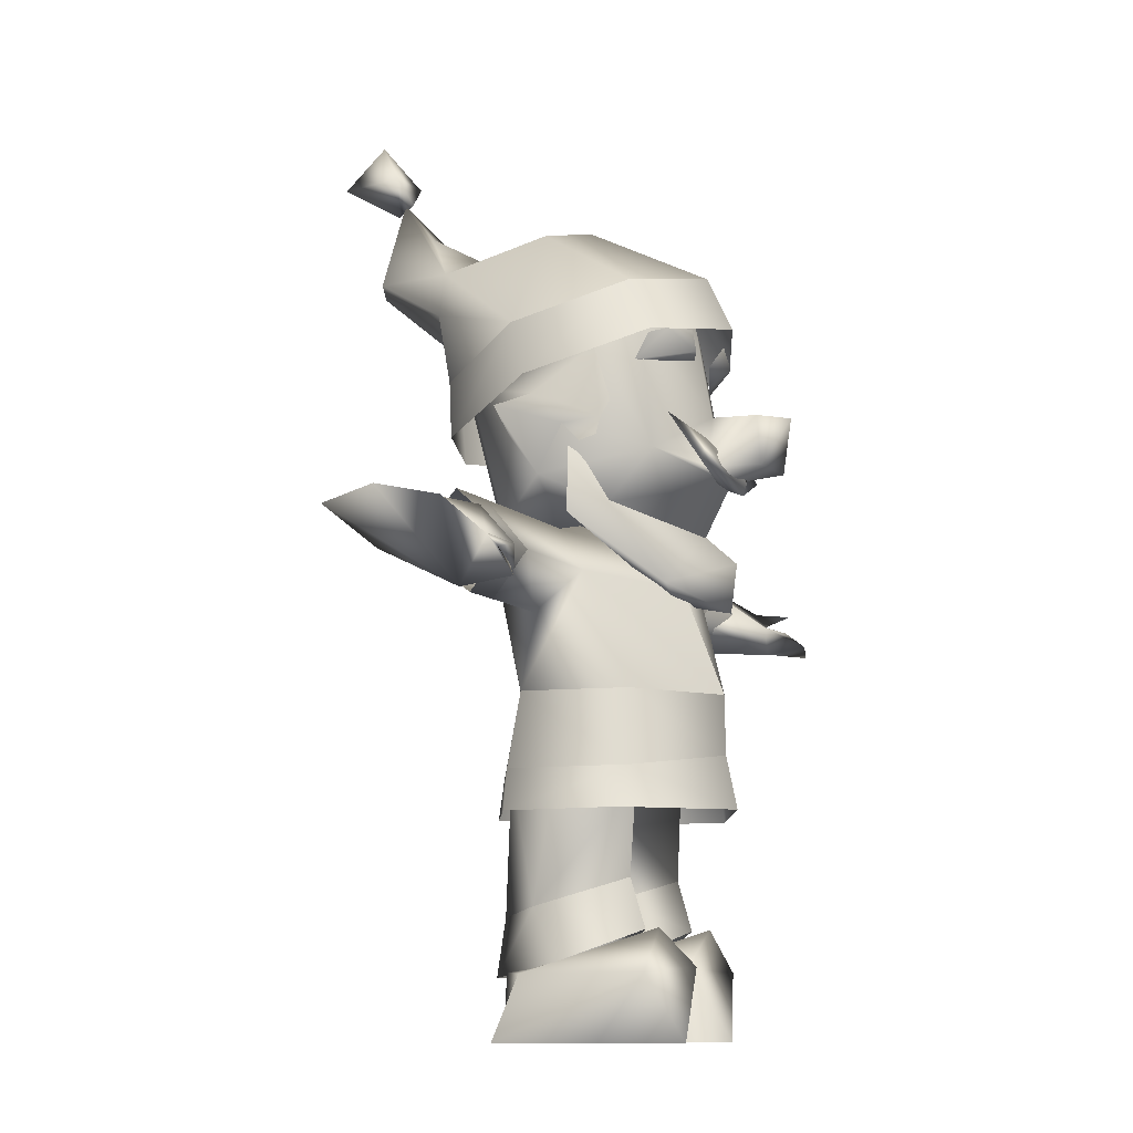
<metadata>
{"format":"obj","ext":"obj","renderer":"f3d","projection":"perspective","resolution":1024,"background":"white","views":[{"elev":-9.2,"azim":-64.3,"up":"+Y"}]}
</metadata>
<code>
g Body_LOD2
v 0.07241 1.118 0.3445
v 0.0468 1.038 0.236
v 0.05708 1.03 0.3449
v -8.941e-07 1.01 0.264
v -8.941e-07 1.138 0.2272
v -8.941e-07 1.122 0.3827
v 0.1732 1.056 0.1836
v 0.178 0.9603 0.09601
v -8.941e-07 0.8959 0.2028
v -8.941e-07 0.872 0.1228
v 0.1626 0.9651 -0.02372
v -8.941e-07 0.9238 -0.09153
v 0.1471 1.313 0.1436
v 0.1941 1.249 0.07572
v 0.2092 1.108 0.0192
v -8.941e-07 1.314 0.1951
v 0.1919 1.021 -0.03878
v -0.05708 1.03 0.3449
v -0.07241 1.118 0.3445
v -0.0468 1.038 0.236
v -0.178 0.9603 0.09601
v -0.1626 0.9651 -0.02372
v -0.1732 1.056 0.1836
v -0.1471 1.313 0.1436
v -0.1941 1.249 0.07572
v -0.2092 1.108 0.0192
v -0.1919 1.021 -0.03878
v -0.1919 1.021 -0.03878
v -0.2092 1.108 0.0192
v -0.1732 1.056 0.1836
v -0.1919 1.021 -0.03878
v 0.2278 0.9397 0.03803
v 0.1487 0.8121 0.1951
v 0.2064 1.065 0.02966
v -2.563e-05 0.916 0.2104
v -8.941e-07 0.8608 0.2734
v -8.941e-07 0.7919 0.155
v -8.941e-07 0.77 0.2613
v -0.2278 0.9397 0.03803
v -0.2064 1.065 0.02966
v -0.1487 0.8121 0.1951
v -2.563e-05 0.916 0.2104
v -8.941e-07 0.8608 0.2734
v -8.941e-07 0.7919 0.155
v -8.941e-07 0.77 0.2613
v -0.1735 1.22 0.1484
v -0.08368 1.245 0.2315
v -0.1058 1.229 0.1787
v -0.03402 1.242 0.2071
v -0.07444 1.289 0.221
v -0.1343 1.283 0.1988
v -0.1638 1.271 0.1715
v 0.08368 1.245 0.2315
v 0.1343 1.283 0.1988
v 0.1735 1.22 0.1484
v 0.1058 1.229 0.1787
v 0.07444 1.289 0.221
v 0.03402 1.242 0.2071
v 0.1638 1.271 0.1715
v -0.2428 0.4075 0.1445
v -0.2414 0.4075 -0.08036
v -0.2086 0.4835 0.1521
v -0.2336 0.4828 -0.07713
v -8.941e-07 0.4075 -0.2127
v -8.941e-07 0.4831 -0.2013
v -0.006384 0.4129 0.2724
v -0.002298 0.5118 0.2492
v 0.2336 0.4828 -0.07713
v 0.2414 0.4075 -0.08036
v 0.2095 0.4827 0.1522
v 0.2428 0.4075 0.1445
v -0.006384 0.4129 0.2724
v -0.002298 0.5118 0.2492
v 0.1856 0.6223 0.1389
v 0.2166 0.6223 -0.05877
v 0.2095 0.4827 0.1522
v 0.2336 0.4828 -0.07713
v -8.941e-07 0.4831 -0.2013
v -8.941e-07 0.6223 -0.1623
v -0.2166 0.6223 -0.05877
v -0.2336 0.4828 -0.07713
v -0.2086 0.4835 0.1521
v -0.1856 0.6223 0.1389
v -0.002298 0.5118 0.2492
v -8.941e-07 0.6222 0.2461
v -0.002298 0.5118 0.2492
v -8.941e-07 0.6222 0.2461
v -0.04288 0.9248 0.02917
v -0.07029 0.927 -0.01652
v -8.941e-07 0.9073 0.01019
v -0.07029 0.927 -0.01652
v -0.04288 0.9248 0.02917
v -0.08598 0.9053 -0.001753
v -0.04749 0.905 0.04807
v -0.07005 0.8992 0.0621
v -0.08598 0.9053 -0.001753
v -0.04749 0.905 0.04807
v -0.05567 0.8811 0.09949
v -8.941e-07 0.8807 0.1075
v -8.941e-07 0.8251 0.1627
v -0.07005 0.8992 0.0621
v -8.941e-07 0.8973 0.08031
v -0.05567 0.8811 0.09949
v -8.941e-07 0.8807 0.1075
v -0.07005 0.8992 0.0621
v -0.04749 0.905 0.04807
v -8.941e-07 0.8973 0.08031
v -8.941e-07 0.9042 0.06165
v -0.04288 0.9248 0.02917
v -8.941e-07 0.9235 0.04157
v -0.04749 0.905 0.04807
v -8.941e-07 0.9042 0.06165
v -0.04288 0.9248 0.02917
v -8.941e-07 0.9073 0.01019
v -8.941e-07 0.9235 0.04157
v 0.04288 0.9248 0.02917
v -8.941e-07 0.9073 0.01019
v 0.07029 0.927 -0.01652
v 0.04749 0.905 0.04807
v 0.04288 0.9248 0.02917
v 0.08598 0.9053 -0.001753
v 0.07029 0.927 -0.01652
v 0.07005 0.8992 0.0621
v 0.04749 0.905 0.04807
v 0.08598 0.9053 -0.001753
v 0.05567 0.8811 0.09949
v -8.941e-07 0.8251 0.1627
v -8.941e-07 0.8807 0.1075
v 0.07005 0.8992 0.0621
v 0.05567 0.8811 0.09949
v -8.941e-07 0.8973 0.08031
v -8.941e-07 0.8807 0.1075
v -8.941e-07 0.9042 0.06165
v 0.04749 0.905 0.04807
v -8.941e-07 0.8973 0.08031
v 0.07005 0.8992 0.0621
v 0.04288 0.9248 0.02917
v 0.04749 0.905 0.04807
v -8.941e-07 0.9235 0.04157
v -8.941e-07 0.9042 0.06165
v 0.04288 0.9248 0.02917
v -8.941e-07 0.9235 0.04157
v -8.941e-07 0.9073 0.01019
v -0.2166 0.6223 -0.05877
v -8.941e-07 0.6223 -0.1623
v -0.2054 0.8514 -0.1149
v -8.941e-07 0.8585 -0.1575
v -0.1477 0.925 -0.01419
v -0.2427 0.7589 -0.01996
v 0.2054 0.8514 -0.1149
v 0.2166 0.6223 -0.05877
v 0.1477 0.925 -0.01419
v 0.2427 0.7589 -0.01997
v -0.07315 0.9431 0.01697
v -8.941e-07 0.9274 -0.1313
v 0.007126 0.876 0.1368
v 0.07315 0.9431 0.01697
v -0.07315 0.9431 0.01697
v -0.1477 0.925 -0.01419
v -8.941e-07 0.9274 -0.1313
v -8.941e-07 0.8585 -0.1575
v 0.007126 0.876 0.1368
v -0.03808 0.8144 0.1831
v -0.2148 0.834 0.06364
v -0.1477 0.925 -0.01419
v -0.03808 0.8144 0.1831
v -8.941e-07 0.6222 0.2461
v -0.1856 0.6223 0.1389
v -0.2166 0.6223 -0.05877
v 0.07315 0.9431 0.01697
v -8.941e-07 0.9274 -0.1313
v 0.1477 0.925 -0.01419
v -8.941e-07 0.8585 -0.1575
v 0.007126 0.876 0.1368
v 0.04647 0.8088 0.1819
v -0.03808 0.8144 0.1831
v -8.941e-07 0.6222 0.2461
v -8.941e-07 0.6222 0.2461
v 0.2149 0.834 0.06363
v 0.1856 0.6223 0.1389
v 0.04647 0.8088 0.1819
v 0.2166 0.6223 -0.05877
v 0.2427 0.7589 -0.01997
v 0.1477 0.925 -0.01419
v -0.2427 0.7589 -0.01996
v -0.2148 0.834 0.06364
v -0.2166 0.6223 -0.05877
v 0.4031 0.8547 -0.1066
v 0.5022 0.8484 -0.1292
v 0.4031 0.9378 -0.03344
v 0.5022 0.9413 -0.03937
v 0.5022 0.8482 0.06084
v 0.4031 0.8435 0.04687
v 0.5022 0.7593 -0.01249
v 0.4033 0.7607 -0.0191
v 0.5022 0.7593 -0.01249
v 0.4033 0.7607 -0.0191
v -0.5022 0.9413 -0.0393
v -0.4031 0.9378 -0.03339
v -0.5022 0.8482 0.06092
v -0.4031 0.8435 0.04694
v -0.4031 0.8547 -0.1066
v -0.5022 0.8484 -0.1291
v -0.4033 0.7607 -0.01905
v -0.5022 0.7593 -0.01242
v -0.5022 0.7593 -0.01242
v -0.4033 0.7607 -0.01905
v -8.941e-07 0.6373 0.1909
v 0.1978 0.5799 0.02273
v 0.1021 0.4574 0.115
v -0.1021 0.4574 0.115
v -8.941e-07 0.4212 0.02311
v -0.1978 0.5799 0.02273
v 0.1067 0.2227 -0.1429
v 0.193 0.2395 -0.04536
v 0.1309 0.4857 -0.1196
v 0.193 0.2395 -0.04536
v 0.1978 0.5799 0.02273
v 0.1021 0.4574 0.115
v 0.107 0.2919 0.1057
v -8.941e-07 0.4212 0.02311
v 0.01185 0.2552 0.02165
v 0.03502 0.4296 -0.1003
v 0.02821 0.2249 -0.09035
v 0.1067 0.2227 -0.1429
v 0.1309 0.4857 -0.1196
v 0.193 0.2395 -0.04536
v 0.1309 0.4857 -0.1196
v 0.193 0.2395 -0.04536
v 0.01185 0.2552 0.02165
v 0.006864 0.1466 0.04109
v 0.02821 0.2249 -0.09035
v 0.0185 0.1112 -0.1057
v 0.1067 0.2227 -0.1429
v 0.1052 0.1996 0.1343
v 0.107 0.2919 0.1057
v 0.193 0.2395 -0.04536
v 0.2075 0.1433 0.01186
v 0.2075 0.1433 0.01186
v 0.193 0.2395 -0.04536
v 0.1049 0.1141 -0.1616
v 0.1067 0.2227 -0.1429
v 0.0185 0.1112 -0.1057
v 0.1049 0.1141 -0.1616
v 0.1067 0.2227 -0.1429
v -0.193 0.2395 -0.04535
v -0.1067 0.2227 -0.1429
v -0.1309 0.4857 -0.1196
v -0.1978 0.5799 0.02273
v -0.1021 0.4574 0.115
v -0.107 0.2919 0.1057
v -8.941e-07 0.4212 0.02311
v -0.01185 0.2552 0.02167
v -0.03502 0.4296 -0.1003
v -0.02821 0.2249 -0.09034
v -0.1067 0.2227 -0.1429
v -0.1309 0.4857 -0.1196
v -0.1067 0.2227 -0.1429
v -0.193 0.2395 -0.04535
v -0.1049 0.1141 -0.1616
v -0.2075 0.1433 0.01186
v -0.1052 0.1996 0.1343
v -0.107 0.2919 0.1057
v -0.01185 0.2552 0.02167
v -0.006863 0.1466 0.0411
v -0.02821 0.2249 -0.09034
v -0.0185 0.1112 -0.1057
v -0.1067 0.2227 -0.1429
v -0.1049 0.1141 -0.1616
v 0.04372 -1.144e-05 -0.1114
v 0.02348 1.574e-05 0.1537
v 0.1717 -4.053e-06 -0.1114
v 0.1956 3.058e-05 0.1629
v 0.1072 2.807e-05 0.2113
v 0.1717 -4.053e-06 -0.1114
v 0.1717 -4.053e-06 -0.1114
v 0.04372 -1.144e-05 -0.1114
v 0.1717 -4.053e-06 -0.1114
v 0.04372 -1.389e-05 -0.1114
v 0.04372 -1.144e-05 -0.1114
v 0.1048 -1.144e-05 -0.1423
v 0.04372 -1.389e-05 -0.1114
v 0.1717 -4.053e-06 -0.1114
v 0.1956 3.058e-05 0.1629
v 0.2035 0.1244 0.175
v 0.1717 -4.053e-06 -0.1114
v 0.2033 0.1211 -0.06884
v 0.2066 8.345e-06 -0.01372
v 0.1072 2.807e-05 0.2113
v 0.07652 0.1327 0.1368
v 0.1155 0.2022 0.1656
v 0.02348 1.574e-05 0.1537
v 0.1175 0.1423 -0.04151
v 0.02351 0.1182 -0.06778
v 0.04372 -1.144e-05 -0.1114
v 0.1175 0.1423 -0.04151
v 0.1175 0.1423 -0.04151
v 0.02351 0.1182 -0.06778
v 0.1112 0.1246 -0.1388
v 0.04372 -1.389e-05 -0.1114
v 0.04372 -1.144e-05 -0.1114
v 0.1048 -1.144e-05 -0.1423
v 0.1717 -4.053e-06 -0.1114
v 0.2033 0.1211 -0.06884
v 0.2066 8.345e-06 -0.01372
v 0.1175 0.1423 -0.04151
v 0.1717 -4.053e-06 -0.1114
v 0.2066 8.345e-06 -0.01372
v 0.1717 -4.053e-06 -0.1114
v -0.02455 -1.55e-06 -0.01373
v -0.2258 1.323e-05 -0.1114
v -0.02348 -6.497e-06 0.1537
v -0.1607 3.397e-06 0.0652
v -0.1072 -4.053e-06 0.2113
v -0.2258 1.323e-05 -0.1114
v -0.02455 -1.55e-06 -0.01373
v -0.1717 8.345e-06 -0.1114
v -0.04371 8.941e-07 -0.1114
v -0.1048 5.841e-06 -0.1423
v -0.2258 1.323e-05 -0.1114
v -0.2035 0.1243 0.175
v -0.1607 3.397e-06 0.0652
v -0.2033 0.1211 -0.06884
v -0.1072 -4.053e-06 0.2113
v -0.1155 0.2021 0.1656
v -0.1175 0.1423 -0.04151
v -0.1175 0.1423 -0.04151
v -0.1112 0.1246 -0.1388
v -0.02351 0.1182 -0.06778
v -0.04371 8.941e-07 -0.1114
v -0.1048 5.841e-06 -0.1423
v -0.1717 8.345e-06 -0.1114
v -0.2033 0.1211 -0.06884
v -0.2258 1.323e-05 -0.1114
v -0.02455 -1.55e-06 -0.01373
v -0.1175 0.1423 -0.04151
v -0.1115 0.1327 0.2345
v -0.02351 0.1182 -0.06778
v -0.02348 -6.497e-06 0.1537
v -0.1072 -4.053e-06 0.2113
v -0.02455 -1.55e-06 -0.01373
v -0.1155 0.2021 0.1656
v -0.1175 0.1423 -0.04151
v -0.1115 0.1327 0.2345
v -0.2035 0.1243 0.175
v -0.1155 0.2021 0.1656
v -0.1072 -4.053e-06 0.2113
v 0.4985 0.7706 -0.03471
v 0.7773 0.8742 0.07783
v 0.829 0.891 -0.01604
v 0.6254 0.8331 0.08396
v 0.5742 0.7695 0.1072
v 0.6977 0.7977 0.1407
v 0.6759 0.7712 0.152
v 0.6735 0.8252 0.1085
v 0.3934 0.8513 -0.03135
v 0.4925 0.8301 -0.1015
v 0.5778 0.8326 -0.1499
v 0.771 0.8783 -0.1469
v 0.5668 0.8236 0.1056
v 0.4809 0.9136 -0.0047
v 0.771 0.8783 -0.1469
v 0.5778 0.8326 -0.1499
v 0.4925 0.8301 -0.1015
v 0.6254 0.8331 0.08396
v 0.6735 0.8252 0.1085
v 0.6977 0.7977 0.1407
v 0.5742 0.7695 0.1072
v 0.6759 0.7712 0.152
v 0.829 0.891 -0.01604
v 0.7773 0.8742 0.07783
v 0.829 0.891 -0.01604
v 0.771 0.8783 -0.1469
v 0.4985 0.7706 -0.03471
v -0.4985 0.7706 -0.03471
v -0.829 0.891 -0.01604
v -0.7773 0.8742 0.07783
v -0.6254 0.8331 0.08396
v -0.5742 0.7695 0.1072
v -0.6977 0.7977 0.1407
v -0.6759 0.7712 0.152
v -0.6735 0.8252 0.1085
v -0.4021 0.8493 -0.03228
v -0.4925 0.8301 -0.1015
v -0.5778 0.8326 -0.1499
v -0.771 0.8783 -0.1469
v -0.5668 0.8236 0.1056
v -0.4809 0.9136 -0.0047
v -0.771 0.8783 -0.1469
v -0.5778 0.8326 -0.1499
v -0.4925 0.8301 -0.1015
v -0.6254 0.8331 0.08396
v -0.6735 0.8252 0.1085
v -0.6977 0.7977 0.1407
v -0.5742 0.7695 0.1072
v -0.6759 0.7712 0.152
v -0.829 0.891 -0.01604
v -0.7773 0.8742 0.07783
v -0.829 0.891 -0.01604
v -0.4985 0.7706 -0.03471
v -0.771 0.8783 -0.1469
v 0.1697 0.9386 -0.1176
v -8.941e-07 1.181 -0.2679
v -8.941e-07 0.9345 -0.2002
v 0.1564 1.202 -0.1962
v 0.2156 1.086 -0.08
v 0.2294 1.164 -0.02919
v 0.1919 1.021 -0.03878
v 0.1626 0.9651 -0.02372
v -8.941e-07 0.9238 -0.09153
v 0.1941 1.249 0.07572
v 0.198 1.116 0.0914
v 0.187 1.153 0.1099
v 0.2092 1.108 0.0192
v 0.2086 1.081 0.0866
v 0.2117 1.072 0.05417
v -0.1697 0.9386 -0.1176
v -0.1564 1.202 -0.1962
v -0.2156 1.086 -0.08
v -0.1626 0.9651 -0.02372
v -0.2294 1.164 -0.02919
v -0.1941 1.249 0.07572
v -0.1919 1.021 -0.03878
v -0.198 1.116 0.0914
v -0.187 1.153 0.1099
v -0.2092 1.108 0.0192
v -0.2086 1.081 0.0866
v -0.2117 1.072 0.05417
v 0.1259 1.489 -0.05521
v 0.1727 1.371 0.1382
v -8.941e-07 1.521 -0.02036
v -8.941e-07 1.403 0.2192
v 0.2513 1.295 -0.06296
v 0.0942 1.458 -0.2816
v 0.1252 1.347 -0.2685
v 0.06528 1.451 -0.4386
v -8.941e-07 1.495 -0.2558
v -8.941e-07 1.552 -0.3614
v 0.1381 1.225 -0.25
v -8.941e-07 1.208 -0.2977
v 3.862e-05 1.318 -0.316
v -4.292e-05 1.442 -0.4676
v -8.941e-07 1.63 -0.4254
v 0.1381 1.225 -0.25
v 0.1555 1.114 -0.2363
v 0.2513 1.295 -0.06296
v 0.271 1.191 -0.02915
v -8.941e-07 1.208 -0.2977
v -8.941e-07 1.095 -0.2872
v 0.1727 1.371 0.1382
v 0.1887 1.271 0.1862
v -8.941e-07 1.301 0.2696
v -8.941e-07 1.403 0.2192
v -0.1259 1.489 -0.05507
v -8.941e-07 1.521 -0.02036
v -0.1727 1.371 0.1382
v -8.941e-07 1.403 0.2192
v -0.2512 1.295 -0.06296
v -0.0942 1.45 -0.2838
v -0.1363 1.357 -0.2754
v -0.06528 1.452 -0.4396
v -8.941e-07 1.495 -0.2558
v -8.941e-07 1.552 -0.3614
v -0.1381 1.225 -0.25
v -8.941e-07 1.208 -0.2977
v 3.862e-05 1.318 -0.316
v -4.292e-05 1.442 -0.4676
v -8.941e-07 1.63 -0.4254
v -0.271 1.191 -0.02915
v -0.1555 1.114 -0.2363
v -0.2512 1.295 -0.06296
v -0.1381 1.225 -0.25
v -8.941e-07 1.208 -0.2977
v -8.941e-07 1.095 -0.2872
v -0.1727 1.371 0.1382
v -0.1887 1.271 0.1862
v -8.941e-07 1.301 0.2696
v -8.941e-07 1.403 0.2192
v 0.01833 1.761 -0.4861
v 0.04773 1.673 -0.4176
v -0.04773 1.673 -0.4176
v -8.941e-07 1.629 -0.4089
v -8.941e-07 1.607 -0.4393
v -8.941e-07 1.607 -0.4393
v 0.01833 1.761 -0.4861
v -0.04773 1.673 -0.4176
v -0.0588 1.657 -0.5267
v 0.05185 1.744 -0.4988
v -8.941e-07 1.607 -0.4393
v 0.04773 1.673 -0.4176
v 0.01833 1.761 -0.4861
v 0.2092 1.108 0.0192
v 0.2824 1.135 -0.08256
v 0.1919 1.021 -0.03878
v 0.2156 1.086 -0.08
v 0.2294 1.164 -0.02919
v 0.2156 1.086 -0.08
v 0.2824 1.135 -0.08256
v 0.2294 1.164 -0.02919
v -0.2156 1.086 -0.08
v -0.2294 1.164 -0.02919
v -0.2824 1.135 -0.08256
v -0.1919 1.021 -0.03878
v -0.2092 1.108 0.0192
v -8.941e-07 1.01 0.2951
v 0.06792 1.083 0.2464
v -8.941e-07 0.9859 0.2872
v 0.1361 1.032 0.2607
v -8.941e-07 1.004 0.2434
v 0.1664 1.119 0.2099
v 0.1664 1.119 0.2099
v -0.06792 1.083 0.2464
v -0.1361 1.032 0.2607
v -8.941e-07 1.004 0.2434
v -0.1664 1.119 0.2099
v -0.1664 1.119 0.2099
v -8.941e-07 1.004 0.2434
v -8.941e-07 1.004 0.2434
v 0.1664 1.119 0.2099
v 0.06792 1.083 0.2464
v 0.4033 0.7607 -0.0191
v 0.4031 0.8547 -0.1066
v 0.2427 0.7589 -0.01997
v 0.2054 0.8514 -0.1149
v 0.4031 0.9378 -0.03344
v 0.1477 0.925 -0.01419
v 0.4031 0.8435 0.04687
v 0.2149 0.834 0.06363
v 0.4031 0.9378 -0.03344
v 0.1477 0.925 -0.01419
v 0.2427 0.7589 -0.01997
v 0.4033 0.7607 -0.0191
v -0.2148 0.834 0.06364
v -0.2427 0.7589 -0.01996
v -0.4031 0.8435 0.04694
v -0.4033 0.7607 -0.01905
v -0.4031 0.9378 -0.03339
v -0.1477 0.925 -0.01419
v -0.4031 0.8547 -0.1066
v -0.2054 0.8514 -0.1149
v -0.4031 0.9378 -0.03339
v -0.1477 0.925 -0.01419
v -0.2427 0.7589 -0.01996
v -0.4033 0.7607 -0.01905
g Body_LOD2_0
f 3 2 1
f 3 4 2
f 1 2 5
f 6 3 1
f 6 1 5
f 2 4 7
f 5 2 7
f 7 4 8
f 4 9 8
f 10 8 9
f 10 11 8
f 10 12 11
f 5 7 13
f 13 7 14
f 14 7 15
f 13 16 5
f 7 17 15
f 8 11 17
f 17 7 8
f 4 3 18
f 6 18 3
f 6 5 19
f 18 6 19
f 20 18 19
f 20 19 5
f 4 18 20
f 21 10 9
f 9 4 21
f 12 10 22
f 22 10 21
f 4 23 21
f 20 23 4
f 20 5 23
f 16 24 5
f 23 5 24
f 23 24 25
f 23 25 26
f 22 21 27
f 23 28 21
f 31 30 29
g Body_LOD2_1
f 34 33 32
f 35 33 34
f 35 36 33
f 37 32 33
f 33 36 38
f 37 33 38
f 41 40 39
f 42 40 41
f 43 42 41
f 39 44 41
f 41 45 43
f 41 44 45
f 48 47 46
f 49 47 48
f 49 50 47
f 47 51 46
f 50 51 47
f 52 46 51
f 55 54 53
f 53 56 55
f 54 57 53
f 53 58 56
f 57 58 53
f 55 59 54
f 62 61 60
f 62 63 61
f 63 64 61
f 63 65 64
f 60 66 62
f 67 62 66
f 64 65 68
f 64 68 69
f 69 68 70
f 69 70 71
f 71 70 72
f 72 70 73
f 76 75 74
f 76 77 75
f 75 77 78
f 75 78 79
f 78 80 79
f 78 81 80
f 80 81 82
f 80 82 83
f 82 84 83
f 83 84 85
f 76 74 86
f 87 86 74
f 90 89 88
f 93 92 91
f 93 94 92
f 97 96 95
f 100 99 98
f 103 102 101
f 103 104 102
f 107 106 105
f 107 108 106
f 111 110 109
f 111 112 110
f 115 114 113
f 118 117 116
f 121 120 119
f 121 122 120
f 125 124 123
f 128 127 126
f 131 130 129
f 131 132 130
f 135 134 133
f 135 136 134
f 139 138 137
f 139 140 138
f 143 142 141
f 146 145 144
f 146 147 145
f 148 147 146
f 146 144 149
f 145 147 150
f 145 150 151
f 152 150 147
f 151 150 153
f 156 155 154
f 157 155 156
f 160 159 158
f 160 161 159
f 158 159 162
f 163 162 159
f 166 165 164
f 166 164 167
f 168 167 164
f 164 169 168
f 172 171 170
f 172 173 171
f 172 170 174
f 175 172 174
f 175 174 176
f 177 175 176
f 180 179 178
f 181 178 179
f 182 179 180
f 179 182 183
f 184 181 179
f 187 186 185
f 190 189 188
f 190 191 189
f 192 191 190
f 192 190 193
f 194 188 189
f 194 195 188
f 196 192 193
f 196 193 197
f 200 199 198
f 200 201 199
f 198 199 202
f 198 202 203
f 200 204 201
f 200 205 204
f 202 206 203
f 202 207 206
f 210 209 208
f 210 208 211
f 211 212 210
f 208 213 211
f 216 215 214
f 216 218 217
f 217 218 219
f 217 219 220
f 220 219 221
f 222 220 221
f 222 221 223
f 222 223 224
f 225 224 223
f 225 223 226
f 229 228 227
f 232 231 230
f 232 233 231
f 234 233 232
f 230 231 235
f 230 235 236
f 235 237 236
f 235 238 237
f 238 239 237
f 239 240 237
f 240 239 241
f 240 241 242
f 245 244 243
f 248 247 246
f 246 249 248
f 250 249 246
f 250 246 251
f 252 250 251
f 253 252 251
f 253 254 252
f 253 255 254
f 254 255 256
f 257 254 256
f 260 259 258
f 260 261 259
f 259 261 262
f 259 262 263
f 262 264 263
f 262 265 264
f 265 266 264
f 265 267 266
f 267 268 266
f 267 269 268
f 272 271 270
f 272 273 271
f 274 271 273
f 277 276 275
f 280 279 278
f 283 282 281
f 286 285 284
f 285 286 287
f 287 286 288
f 285 289 284
f 285 290 289
f 291 290 285
f 291 285 287
f 289 290 292
f 293 291 287
f 292 290 294
f 294 290 291
f 292 294 295
f 296 294 291
f 299 298 297
f 298 299 300
f 298 300 301
f 300 299 302
f 302 299 303
f 304 303 299
f 304 305 303
f 306 304 299
f 309 308 307
f 312 311 310
f 312 313 311
f 313 312 314
f 317 316 315
f 317 318 316
f 319 318 317
f 322 321 320
f 321 323 320
f 324 321 322
f 323 321 325
f 325 326 323
f 329 328 327
f 330 328 329
f 331 328 330
f 332 328 331
f 332 333 328
f 332 334 333
f 330 329 335
f 333 336 328
f 339 338 337
f 337 340 339
f 338 339 341
f 338 342 337
f 338 343 342
f 346 345 344
f 347 344 345
f 350 349 348
f 349 351 348
f 348 351 352
f 353 352 351
f 353 354 352
f 355 353 351
f 352 356 348
f 348 356 357
f 357 358 348
f 348 358 359
f 360 356 352
f 361 356 360
f 362 356 361
f 356 362 363
f 364 356 363
f 365 361 360
f 365 360 366
f 366 360 367
f 367 360 368
f 369 367 368
f 370 361 365
f 370 362 361
f 365 371 370
f 374 373 372
f 377 376 375
f 378 377 375
f 378 375 379
f 379 380 378
f 381 380 379
f 380 382 378
f 375 383 379
f 384 383 375
f 385 384 375
f 385 375 386
f 379 383 387
f 387 383 388
f 383 389 388
f 389 383 390
f 383 391 390
f 388 392 387
f 387 392 393
f 394 387 393
f 387 394 395
f 396 395 394
f 388 397 392
f 389 397 388
f 398 392 397
f 401 400 399
f 404 403 402
f 405 402 403
f 402 405 406
f 407 406 405
f 402 406 408
f 409 402 408
f 410 402 409
f 404 402 410
f 407 405 411
f 407 411 412
f 411 413 412
f 407 412 414
f 412 415 414
f 414 415 416
f 403 404 417
f 417 404 410
f 417 418 403
f 418 417 419
f 417 410 420
f 419 421 418
f 422 418 421
f 417 420 423
f 419 417 423
f 422 421 424
f 425 422 424
f 424 421 426
f 427 424 426
f 427 426 428
f 431 430 429
f 431 432 430
f 429 430 433
f 433 434 429
f 435 434 433
f 434 435 436
f 437 429 434
f 437 431 429
f 437 434 438
f 439 435 433
f 440 435 439
f 440 441 435
f 441 442 435
f 436 435 442
f 442 443 436
f 443 434 436
f 438 434 443
f 446 445 444
f 446 447 445
f 445 448 444
f 445 449 448
f 447 446 450
f 447 450 451
f 450 452 451
f 450 453 452
f 456 455 454
f 456 457 455
f 458 456 454
f 454 459 458
f 459 460 458
f 459 461 460
f 459 454 462
f 454 455 462
f 459 462 463
f 460 464 458
f 460 465 464
f 460 466 465
f 460 467 466
f 467 460 461
f 461 468 467
f 459 468 461
f 463 468 459
f 471 470 469
f 471 472 470
f 473 470 472
f 473 474 470
f 469 475 471
f 469 476 475
f 475 476 477
f 475 477 478
f 481 480 479
f 480 481 482
f 482 483 480
f 481 484 482
f 487 486 485
f 488 487 485
f 487 489 486
f 488 489 487
f 490 489 488
f 490 488 491
f 494 493 492
f 493 494 495
f 492 493 496
f 499 498 497
f 502 501 500
f 503 502 500
f 503 504 502
f 502 504 501
f 507 506 505
f 508 506 507
f 507 509 508
f 510 506 508
f 509 511 508
f 507 505 512
f 512 513 507
f 514 507 513
f 512 515 513
f 516 514 513
f 517 515 512
f 520 519 518
f 523 522 521
f 523 524 522
f 524 525 522
f 524 526 525
f 529 528 527
f 529 530 528
f 527 528 531
f 527 531 532
f 535 534 533
f 535 536 534
f 533 537 535
f 533 538 537
f 541 540 539
f 541 542 540
f 539 540 543
f 539 543 544

</code>
